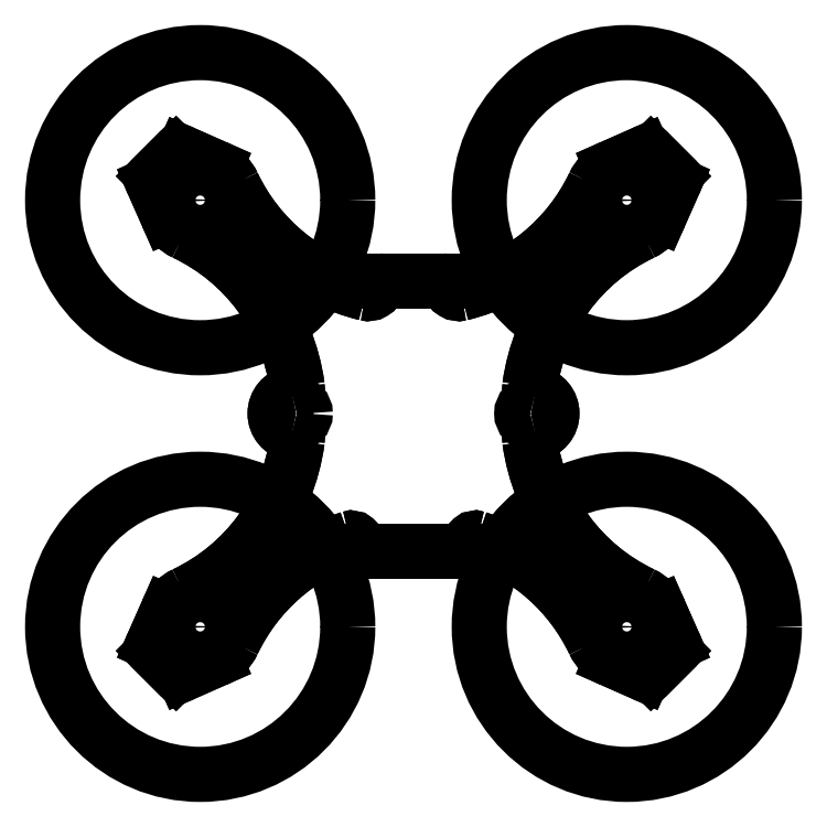
<metadata>
{"format":"dxf","ext":"dxf","renderer":"ezdxf+matplotlib","layout":"modelspace","background":"white","min_lineweight":24,"dpi":150}
</metadata>
<code>
0
SECTION
2
ENTITIES
0
CIRCLE
8
0
10
23.22
20
0.02623
30
0
40
22.5
0
CIRCLE
8
0
10
23.22
20
-65.03
30
0
40
22.5
0
CIRCLE
8
0
10
88.28
20
-65.03
30
0
40
22.5
0
CIRCLE
8
0
10
88.28
20
0.02623
30
0
40
22.5
0
ARC
8
0
10
23.22
20
0.02623
30
0
40
5.5
50
203.9
51
244.6
0
CIRCLE
8
0
10
23.22
20
0.02623
30
0
40
3.5
0
ARC
8
0
10
23.22
20
-65.03
30
0
40
5.5
50
293.9
51
334.6
0
CIRCLE
8
0
10
23.22
20
-65.03
30
0
40
3.5
0
ARC
8
0
10
88.28
20
-65.03
30
0
40
5.5
50
23.89
51
64.63
0
CIRCLE
8
0
10
88.28
20
-65.03
30
0
40
3.5
0
ARC
8
0
10
88.28
20
0.02623
30
0
40
5.5
50
113.9
51
154.6
0
CIRCLE
8
0
10
88.28
20
0.02623
30
0
40
3.5
0
ARC
8
0
10
7.796
20
-32.5
30
0
40
30.5
50
7.86
51
64.63
0
ARC
8
0
10
103.7
20
-32.5
30
0
40
30.5
50
115.4
51
172.1
0
ARC
8
0
10
55.75
20
15.45
30
0
40
30.5
50
205.4
51
256.2
0
ARC
8
0
10
55.75
20
-80.45
30
0
40
30.5
50
108.6
51
154.6
0
CIRCLE
8
0
10
37.75
20
-32.5
30
0
40
1.5
0
ARC
8
0
10
37.75
20
-32.5
30
0
40
3.1
50
100.3
51
259.7
0
CIRCLE
8
0
10
73.75
20
-32.5
30
0
40
1.5
0
ARC
8
0
10
73.75
20
-32.5
30
0
40
3.1
50
280.3
51
79.73
0
ARC
8
0
10
37.02
20
-36.53
30
0
40
1
50
352.1
51
79.73
0
ARC
8
0
10
7.796
20
-32.5
30
0
40
30.5
50
295.4
51
352.1
0
ARC
8
0
10
37.02
20
-28.47
30
0
40
1
50
280.3
51
7.86
0
ARC
8
0
10
103.7
20
-32.5
30
0
40
30.5
50
187.9
51
244.6
0
ARC
8
0
10
74.48
20
-36.53
30
0
40
1
50
100.3
51
187.9
0
ARC
8
0
10
74.48
20
-28.47
30
0
40
1
50
172.1
51
259.7
0
ARC
8
0
10
63.55
20
-52.65
30
0
40
0.85
50
270
51
9.863
0
ARC
8
0
10
65.23
20
-52.36
30
0
40
0.85
50
71.36
51
189.9
0
ARC
8
0
10
47.95
20
-52.65
30
0
40
0.85
50
170.1
51
270
0
ARC
8
0
10
46.28
20
-52.36
30
0
40
0.85
50
350.1
51
108.6
0
ARC
8
0
10
55.75
20
-80.45
30
0
40
30.5
50
25.37
51
71.36
0
ARC
8
0
10
60.25
20
-13.3
30
0
40
1
50
13.74
51
90
0
ARC
8
0
10
62.68
20
-12.71
30
0
40
1.5
50
193.7
51
283.8
0
ARC
8
0
10
51.25
20
-13.3
30
0
40
1
50
90
51
166.3
0
ARC
8
0
10
48.82
20
-12.71
30
0
40
1.5
50
256.2
51
346.3
0
ARC
8
0
10
55.75
20
15.45
30
0
40
30.5
50
283.8
51
334.6
0
ARC
8
0
10
27.68
20
-4.429
30
0
40
0.8
50
45
51
225
0
ARC
8
0
10
30.51
20
-7.257
30
0
40
0.8
50
225
51
45
0
ARC
8
0
10
27.68
20
-60.57
30
0
40
0.8
50
135
51
315
0
ARC
8
0
10
30.51
20
-57.74
30
0
40
0.8
50
315
51
135
0
ARC
8
0
10
83.82
20
-60.57
30
0
40
0.8
50
225
51
45
0
ARC
8
0
10
80.99
20
-57.74
30
0
40
0.8
50
45
51
225
0
ARC
8
0
10
83.82
20
-4.429
30
0
40
0.8
50
315
51
135
0
ARC
8
0
10
80.99
20
-7.257
30
0
40
0.8
50
135
51
315
0
ARC
8
0
10
20.26
20
-71.26
30
0
40
1
50
225
51
293.9
0
ARC
8
0
10
16.99
20
-67.99
30
0
40
1
50
156.1
51
225
0
ARC
8
0
10
94.51
20
-67.99
30
0
40
1
50
315
51
23.89
0
ARC
8
0
10
91.24
20
-71.26
30
0
40
1
50
246.1
51
315
0
ARC
8
0
10
23.22
20
-65.03
30
0
40
5.5
50
115.4
51
156.1
0
ARC
8
0
10
23.22
20
-65.03
30
0
40
5.5
50
216.6
51
233.4
0
ARC
8
0
10
88.28
20
-65.03
30
0
40
5.5
50
205.4
51
246.1
0
ARC
8
0
10
88.28
20
-65.03
30
0
40
5.5
50
306.6
51
323.4
0
ARC
8
0
10
94.51
20
2.986
30
0
40
1
50
336.1
51
45
0
ARC
8
0
10
91.24
20
6.259
30
0
40
1
50
45
51
113.9
0
ARC
8
0
10
20.26
20
6.259
30
0
40
1
50
66.11
51
135
0
ARC
8
0
10
16.99
20
2.986
30
0
40
1
50
135
51
203.9
0
ARC
8
0
10
23.22
20
0.02623
30
0
40
5.5
50
126.6
51
143.4
0
ARC
8
0
10
23.22
20
0.02623
30
0
40
5.5
50
25.37
51
66.11
0
ARC
8
0
10
88.28
20
0.02623
30
0
40
5.5
50
295.4
51
336.1
0
ARC
8
0
10
88.28
20
0.02623
30
0
40
5.5
50
36.64
51
53.36
0
LINE
8
0
10
47.95
20
-53.5
30
0
11
63.55
21
-53.5
31
0
0
LINE
8
0
10
51.25
20
-12.3
30
0
11
60.25
21
-12.3
31
0
0
LINE
8
0
10
27.11
20
-4.994
30
0
11
29.94
21
-7.823
31
0
0
LINE
8
0
10
28.24
20
-3.863
30
0
11
31.07
21
-6.691
31
0
0
LINE
8
0
10
28.24
20
-61.14
30
0
11
31.07
21
-58.31
31
0
0
LINE
8
0
10
27.11
20
-60.01
30
0
11
29.94
21
-57.18
31
0
0
LINE
8
0
10
84.39
20
-60.01
30
0
11
81.56
21
-57.18
31
0
0
LINE
8
0
10
83.26
20
-61.14
30
0
11
80.43
21
-58.31
31
0
0
LINE
8
0
10
83.26
20
-3.863
30
0
11
80.43
21
-6.691
31
0
0
LINE
8
0
10
84.39
20
-4.994
30
0
11
81.56
21
-7.823
31
0
0
LINE
8
0
10
18.81
20
-68.31
30
0
11
17.35
21
-69.77
31
0
0
LINE
8
0
10
19.94
20
-69.44
30
0
11
18.49
21
-70.9
31
0
0
LINE
8
0
10
16.28
20
-68.69
30
0
11
17.35
21
-69.77
31
0
0
LINE
8
0
10
16.08
20
-67.58
30
0
11
18.19
21
-62.8
31
0
0
LINE
8
0
10
20.67
20
-72.17
30
0
11
25.45
21
-70.06
31
0
0
LINE
8
0
10
18.49
20
-70.9
30
0
11
19.56
21
-71.97
31
0
0
LINE
8
0
10
95.42
20
-67.58
30
0
11
93.31
21
-62.8
31
0
0
LINE
8
0
10
95.22
20
-68.69
30
0
11
94.15
21
-69.77
31
0
0
LINE
8
0
10
92.69
20
-68.31
30
0
11
94.15
21
-69.77
31
0
0
LINE
8
0
10
93.01
20
-70.9
30
0
11
91.94
21
-71.97
31
0
0
LINE
8
0
10
91.56
20
-69.44
30
0
11
93.01
21
-70.9
31
0
0
LINE
8
0
10
90.83
20
-72.17
30
0
11
86.05
21
-70.06
31
0
0
LINE
8
0
10
95.42
20
2.581
30
0
11
93.31
21
-2.201
31
0
0
LINE
8
0
10
95.22
20
3.693
30
0
11
94.15
21
4.764
31
0
0
LINE
8
0
10
92.69
20
3.308
30
0
11
94.15
21
4.764
31
0
0
LINE
8
0
10
91.56
20
4.44
30
0
11
93.01
21
5.895
31
0
0
LINE
8
0
10
93.01
20
5.895
30
0
11
91.94
21
6.966
31
0
0
LINE
8
0
10
90.83
20
7.173
30
0
11
86.05
21
5.055
31
0
0
LINE
8
0
10
20.67
20
7.173
30
0
11
25.45
21
5.055
31
0
0
LINE
8
0
10
18.49
20
5.895
30
0
11
19.56
21
6.966
31
0
0
LINE
8
0
10
19.94
20
4.44
30
0
11
18.49
21
5.895
31
0
0
LINE
8
0
10
18.81
20
3.308
30
0
11
17.35
21
4.764
31
0
0
LINE
8
0
10
16.28
20
3.693
30
0
11
17.35
21
4.764
31
0
0
LINE
8
0
10
16.08
20
2.581
30
0
11
18.19
21
-2.201
31
0
0
POINT
8
0
10
55.75
20
-53.5
30
0
0
POINT
8
0
10
55.75
20
-12.3
30
0
0
POINT
8
0
10
20.04
20
-72.45
30
0
0
POINT
8
0
10
15.8
20
-68.21
30
0
0
LINE
8
0
10
95.42
20
2.581
30
0
11
93.31
21
-2.201
31
0
0
LINE
8
0
10
95.22
20
3.693
30
0
11
94.15
21
4.764
31
0
0
LINE
8
0
10
92.69
20
3.308
30
0
11
94.15
21
4.764
31
0
0
LINE
8
0
10
91.56
20
4.44
30
0
11
93.01
21
5.895
31
0
0
LINE
8
0
10
93.01
20
5.895
30
0
11
91.94
21
6.966
31
0
0
LINE
8
0
10
90.83
20
7.173
30
0
11
86.05
21
5.055
31
0
0
LINE
8
0
10
51.25
20
-12.3
30
0
11
60.25
21
-12.3
31
0
0
LINE
8
0
10
20.67
20
7.173
30
0
11
25.45
21
5.055
31
0
0
LINE
8
0
10
18.49
20
5.895
30
0
11
19.56
21
6.966
31
0
0
LINE
8
0
10
19.94
20
4.44
30
0
11
18.49
21
5.895
31
0
0
LINE
8
0
10
18.81
20
3.308
30
0
11
17.35
21
4.764
31
0
0
LINE
8
0
10
16.28
20
3.693
30
0
11
17.35
21
4.764
31
0
0
LINE
8
0
10
16.08
20
2.581
30
0
11
18.19
21
-2.201
31
0
0
LINE
8
0
10
16.08
20
-67.58
30
0
11
18.19
21
-62.8
31
0
0
LINE
8
0
10
16.28
20
-68.69
30
0
11
17.35
21
-69.77
31
0
0
LINE
8
0
10
18.81
20
-68.31
30
0
11
17.35
21
-69.77
31
0
0
LINE
8
0
10
19.94
20
-69.44
30
0
11
18.49
21
-70.9
31
0
0
LINE
8
0
10
18.49
20
-70.9
30
0
11
19.56
21
-71.97
31
0
0
LINE
8
0
10
20.67
20
-72.17
30
0
11
25.45
21
-70.06
31
0
0
LINE
8
0
10
47.95
20
-53.5
30
0
11
63.55
21
-53.5
31
0
0
LINE
8
0
10
90.83
20
-72.17
30
0
11
86.05
21
-70.06
31
0
0
LINE
8
0
10
93.01
20
-70.9
30
0
11
91.94
21
-71.97
31
0
0
LINE
8
0
10
91.56
20
-69.44
30
0
11
93.01
21
-70.9
31
0
0
LINE
8
0
10
92.69
20
-68.31
30
0
11
94.15
21
-69.77
31
0
0
LINE
8
0
10
95.22
20
-68.69
30
0
11
94.15
21
-69.77
31
0
0
LINE
8
0
10
95.42
20
-67.58
30
0
11
93.31
21
-62.8
31
0
0
ARC
8
0
10
94.51
20
2.986
30
0
40
1
50
336.1
51
45
0
ARC
8
0
10
88.28
20
0.02623
30
0
40
5.5
50
36.64
51
53.36
0
ARC
8
0
10
91.24
20
6.259
30
0
40
1
50
45
51
113.9
0
ARC
8
0
10
88.28
20
0.02623
30
0
40
5.5
50
113.9
51
154.6
0
ARC
8
0
10
55.75
20
15.45
30
0
40
30.5
50
283.8
51
334.6
0
ARC
8
0
10
62.68
20
-12.71
30
0
40
1.5
50
193.7
51
283.8
0
ARC
8
0
10
60.25
20
-13.3
30
0
40
1
50
13.74
51
90
0
ARC
8
0
10
51.25
20
-13.3
30
0
40
1
50
90
51
166.3
0
ARC
8
0
10
48.82
20
-12.71
30
0
40
1.5
50
256.2
51
346.3
0
ARC
8
0
10
55.75
20
15.45
30
0
40
30.5
50
205.4
51
256.2
0
ARC
8
0
10
23.22
20
0.02623
30
0
40
5.5
50
25.37
51
66.11
0
ARC
8
0
10
20.26
20
6.259
30
0
40
1
50
66.11
51
135
0
ARC
8
0
10
23.22
20
0.02623
30
0
40
5.5
50
126.6
51
143.4
0
ARC
8
0
10
16.99
20
2.986
30
0
40
1
50
135
51
203.9
0
ARC
8
0
10
23.22
20
0.02623
30
0
40
5.5
50
203.9
51
244.6
0
ARC
8
0
10
7.796
20
-32.5
30
0
40
30.5
50
7.86
51
64.63
0
ARC
8
0
10
37.02
20
-28.47
30
0
40
1
50
280.3
51
7.86
0
ARC
8
0
10
37.75
20
-32.5
30
0
40
3.1
50
100.3
51
259.7
0
ARC
8
0
10
37.02
20
-36.53
30
0
40
1
50
352.1
51
79.73
0
ARC
8
0
10
7.796
20
-32.5
30
0
40
30.5
50
295.4
51
352.1
0
ARC
8
0
10
23.22
20
-65.03
30
0
40
5.5
50
115.4
51
156.1
0
ARC
8
0
10
16.99
20
-67.99
30
0
40
1
50
156.1
51
225
0
ARC
8
0
10
23.22
20
-65.03
30
0
40
5.5
50
216.6
51
233.4
0
ARC
8
0
10
20.26
20
-71.26
30
0
40
1
50
225
51
293.9
0
ARC
8
0
10
23.22
20
-65.03
30
0
40
5.5
50
293.9
51
334.6
0
ARC
8
0
10
55.75
20
-80.45
30
0
40
30.5
50
108.6
51
154.6
0
ARC
8
0
10
46.28
20
-52.36
30
0
40
0.85
50
350.1
51
108.6
0
ARC
8
0
10
47.95
20
-52.65
30
0
40
0.85
50
170.1
51
270
0
ARC
8
0
10
63.55
20
-52.65
30
0
40
0.85
50
270
51
9.863
0
ARC
8
0
10
65.23
20
-52.36
30
0
40
0.85
50
71.36
51
189.9
0
ARC
8
0
10
55.75
20
-80.45
30
0
40
30.5
50
25.37
51
71.36
0
ARC
8
0
10
88.28
20
-65.03
30
0
40
5.5
50
205.4
51
246.1
0
ARC
8
0
10
91.24
20
-71.26
30
0
40
1
50
246.1
51
315
0
ARC
8
0
10
88.28
20
-65.03
30
0
40
5.5
50
306.6
51
323.4
0
ARC
8
0
10
94.51
20
-67.99
30
0
40
1
50
315
51
23.89
0
ARC
8
0
10
88.28
20
-65.03
30
0
40
5.5
50
23.89
51
64.63
0
ARC
8
0
10
103.7
20
-32.5
30
0
40
30.5
50
187.9
51
244.6
0
ARC
8
0
10
74.48
20
-36.53
30
0
40
1
50
100.3
51
187.9
0
ARC
8
0
10
73.75
20
-32.5
30
0
40
3.1
50
280.3
51
79.73
0
ARC
8
0
10
74.48
20
-28.47
30
0
40
1
50
172.1
51
259.7
0
ARC
8
0
10
103.7
20
-32.5
30
0
40
30.5
50
115.4
51
172.1
0
ARC
8
0
10
88.28
20
0.02623
30
0
40
5.5
50
295.4
51
336.1
0
ENDSEC
0
EOF

</code>
